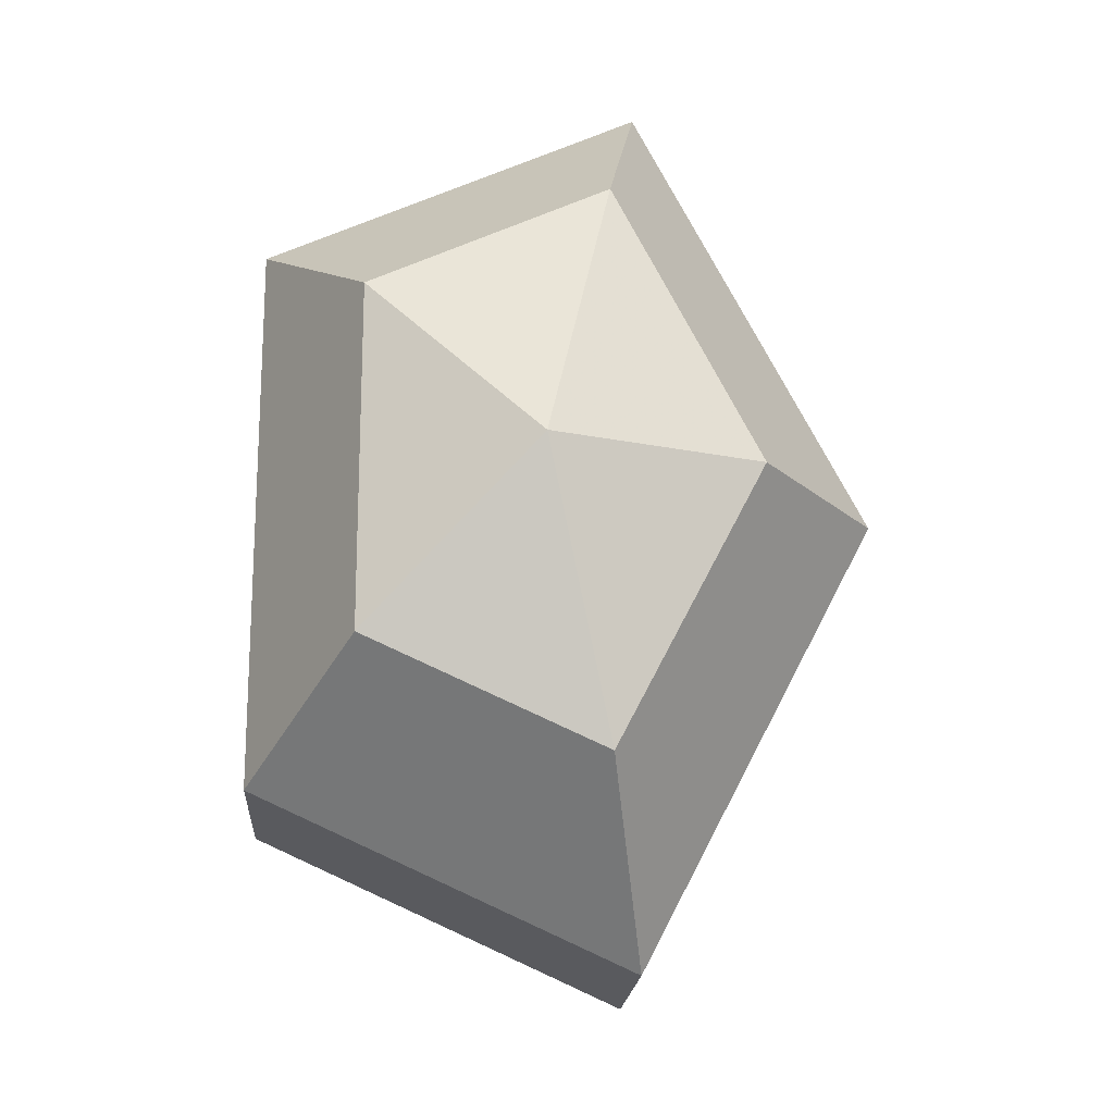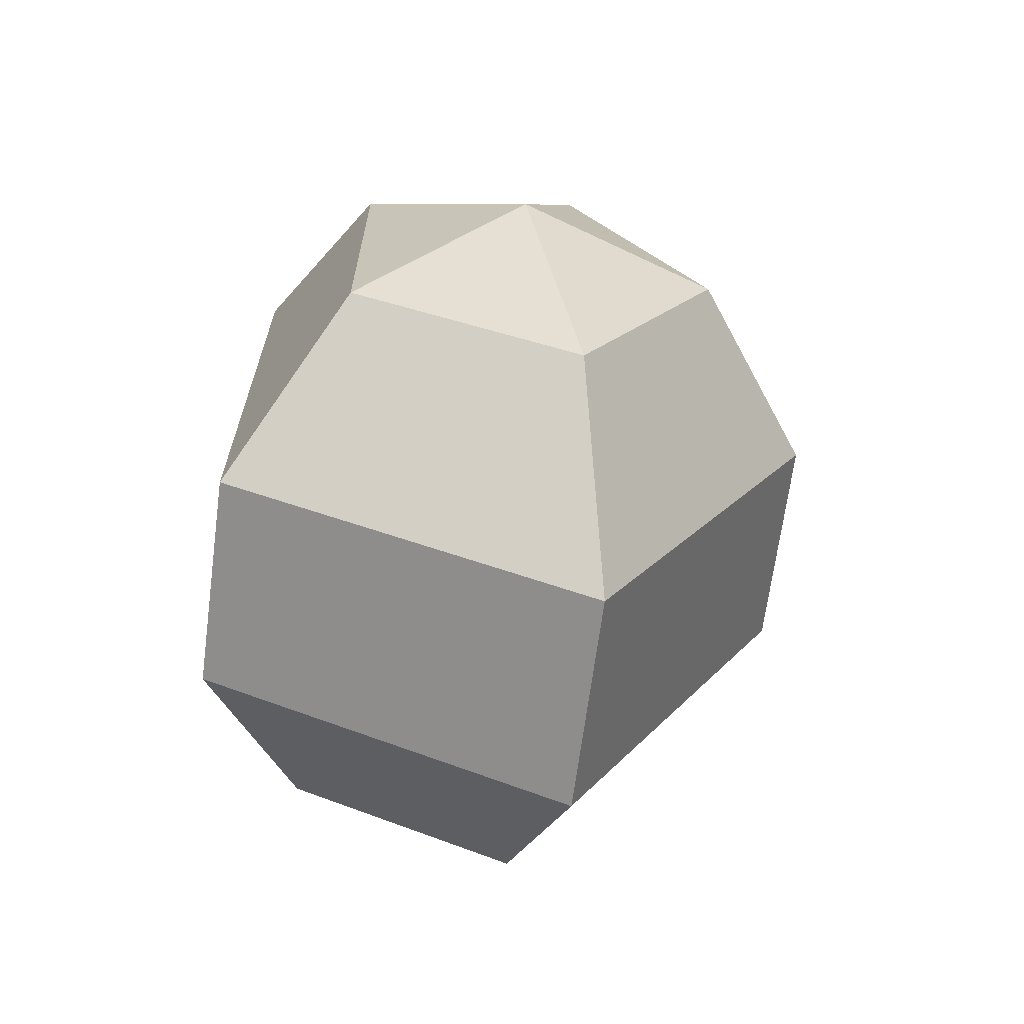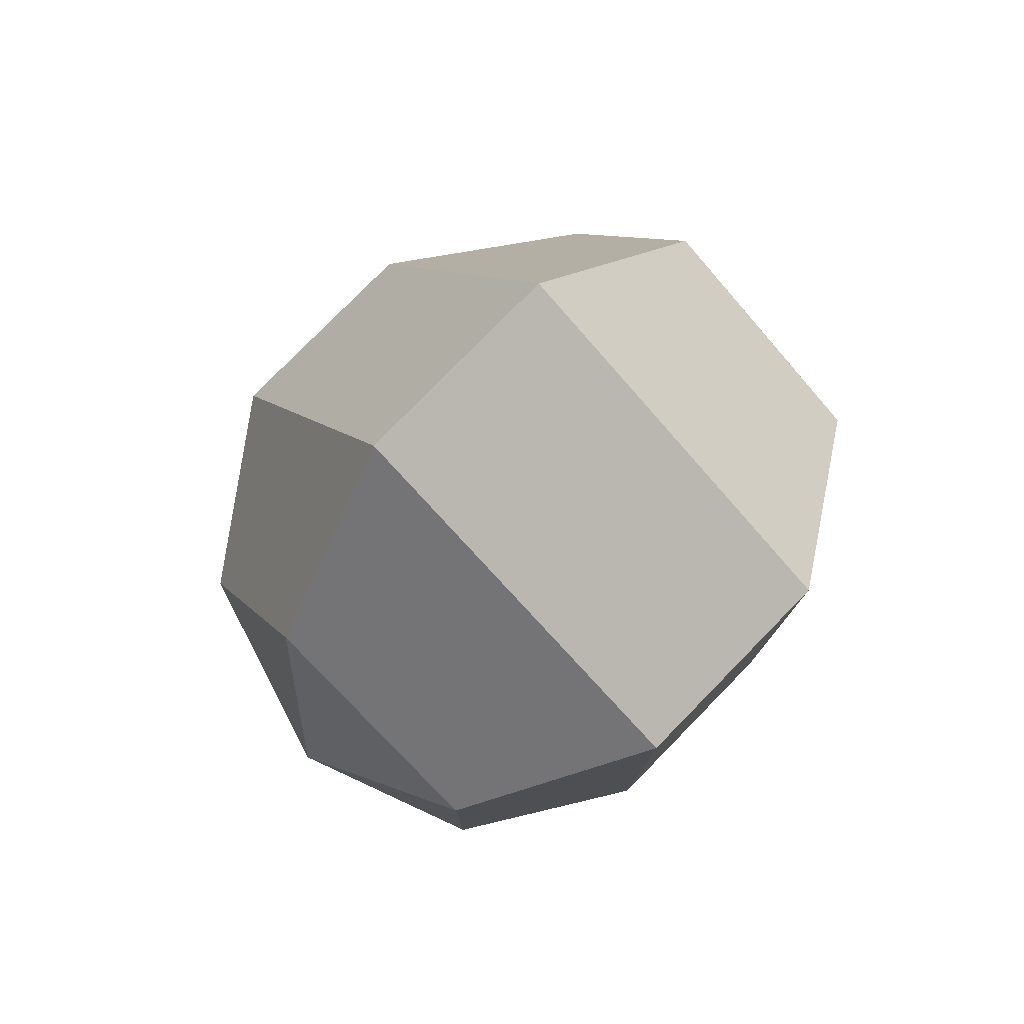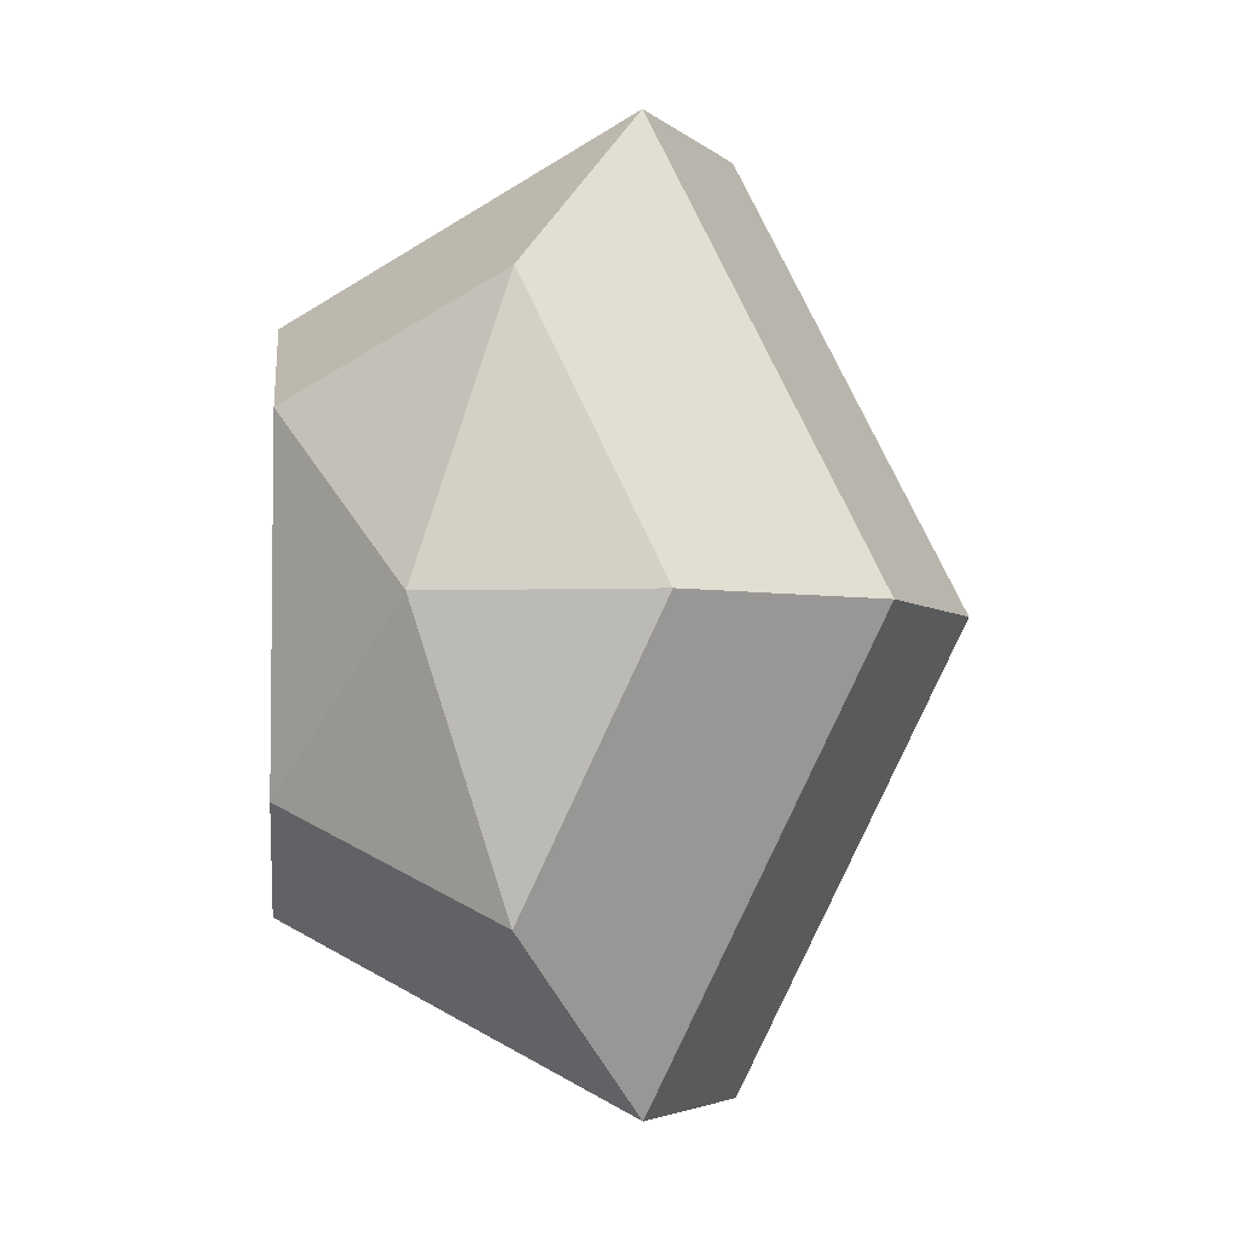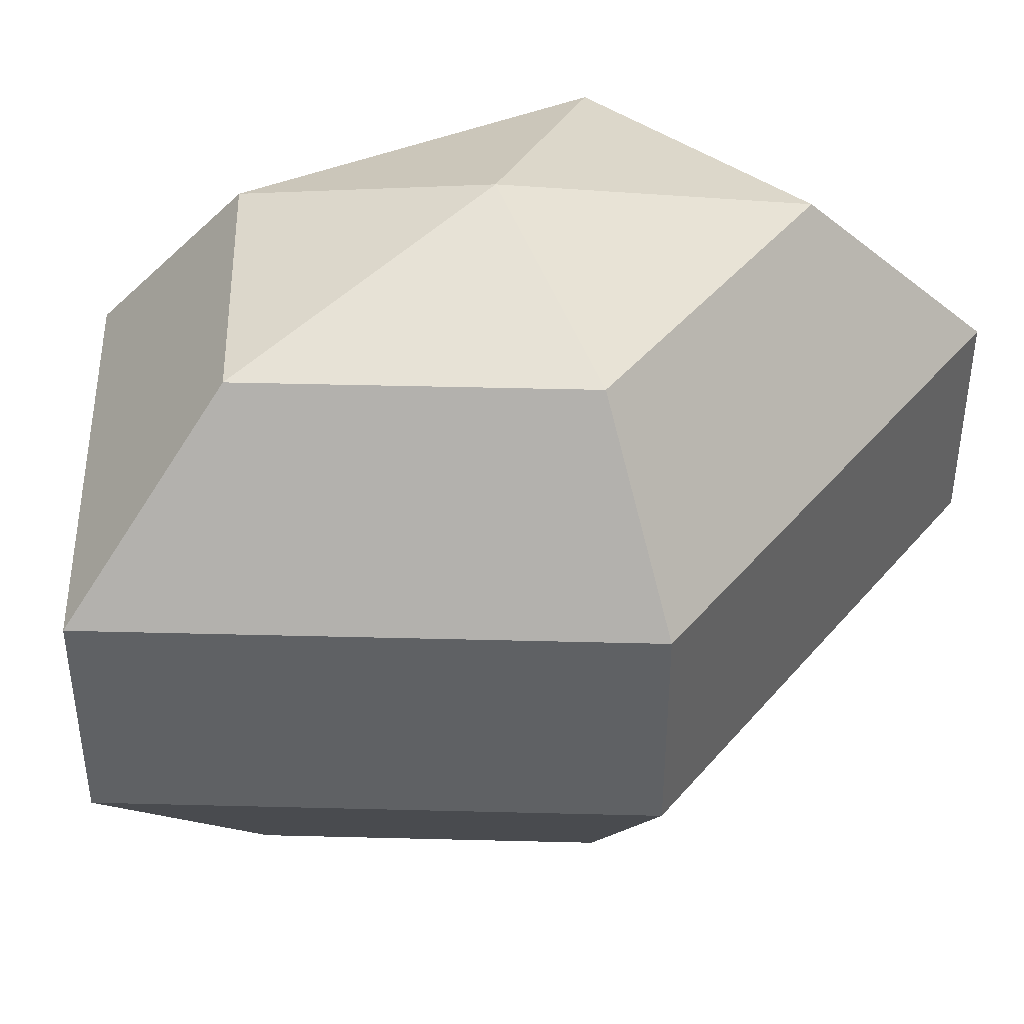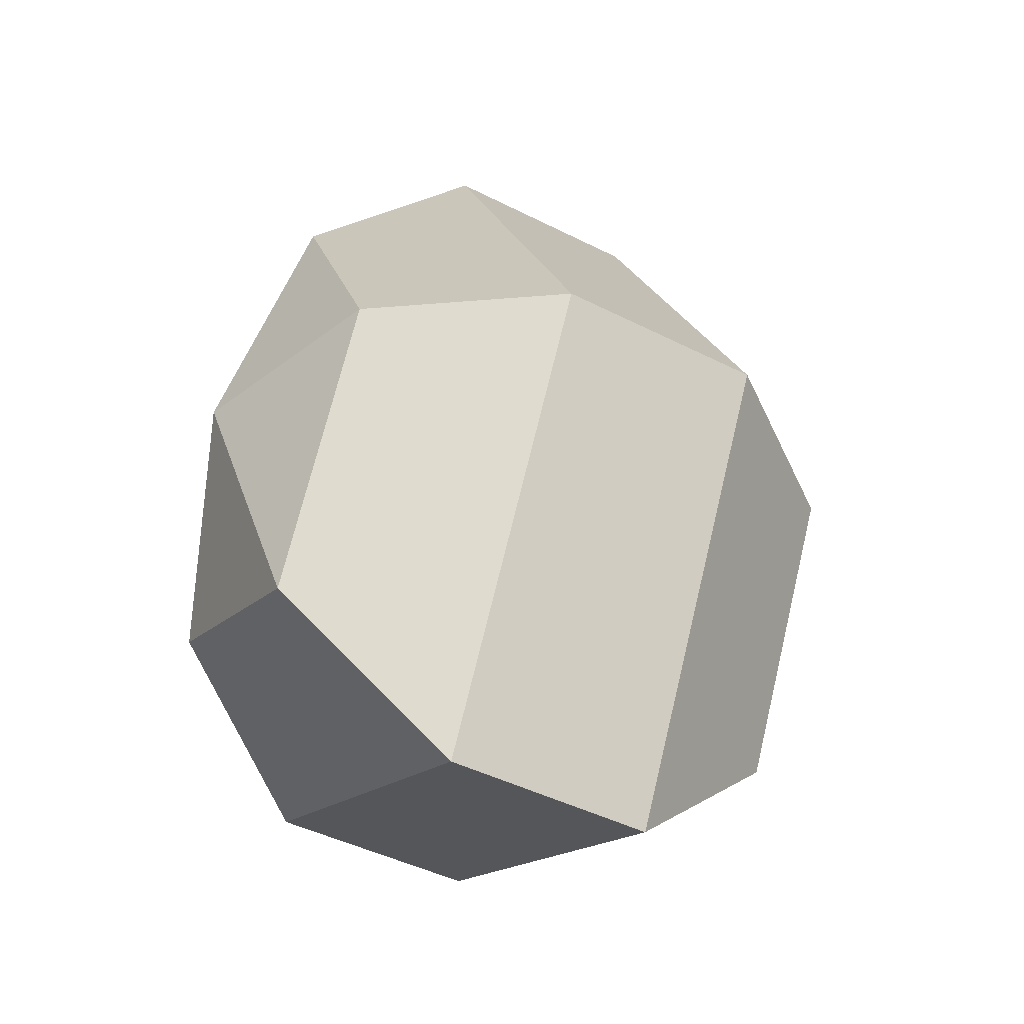
<metadata>
{"format":"obj","ext":"obj","renderer":"f3d","projection":"perspective","resolution":1024,"background":"white","views":[{"elev":-18.7,"azim":176.2,"up":"+Y"},{"elev":-67.2,"azim":172.5,"up":"+Y"},{"elev":78.6,"azim":44.4,"up":"+Y"},{"elev":-4.3,"azim":-155.9,"up":"+Y"},{"elev":43.4,"azim":-115.7,"up":"+Z"},{"elev":-44.7,"azim":-120.6,"up":"+Y"}]}
</metadata>
<code>
v 298 103 192
v 298 103 192
v 298 103 192
v 298 103 192
v 298 103 192
v 298 103 192
v 294.5 103 193.1
v 296.9 98.3 193.1
v 300.9 100.1 193.1
v 300.9 105.9 193.1
v 296.9 107.7 193.1
v 294.5 103 193.1
v 292.3 103 196.1
v 296.2 95.4 196.1
v 302.6 98.3 196.1
v 302.6 107.7 196.1
v 296.2 110.6 196.1
v 292.3 103 196.1
v 292.3 103 199.9
v 296.2 95.4 199.9
v 302.6 98.3 199.9
v 302.6 107.7 199.9
v 296.2 110.6 199.9
v 292.3 103 199.9
v 294.5 103 202.9
v 296.9 98.3 202.9
v 300.9 100.1 202.9
v 300.9 105.9 202.9
v 296.9 107.7 202.9
v 294.5 103 202.9
v 298 103 204
v 298 103 204
v 298 103 204
v 298 103 204
v 298 103 204
v 298 103 204
g foo
f 8 7 1
f 9 8 2
f 10 9 3
f 11 10 4
f 12 11 5
f 14 13 7
f 15 14 8
f 16 15 9
f 17 16 10
f 18 17 11
f 20 19 13
f 21 20 14
f 22 21 15
f 23 22 16
f 24 23 17
f 26 25 19
f 27 26 20
f 28 27 21
f 29 28 22
f 30 29 23
f 32 31 25
f 33 32 26
f 34 33 27
f 35 34 28
f 36 35 29
f 2 8 1
f 3 9 2
f 4 10 3
f 5 11 4
f 6 12 5
f 8 14 7
f 9 15 8
f 10 16 9
f 11 17 10
f 12 18 11
f 14 20 13
f 15 21 14
f 16 22 15
f 17 23 16
f 18 24 17
f 20 26 19
f 21 27 20
f 22 28 21
f 23 29 22
f 24 30 23
f 26 32 25
f 27 33 26
f 28 34 27
f 29 35 28
f 30 36 29
g

</code>
